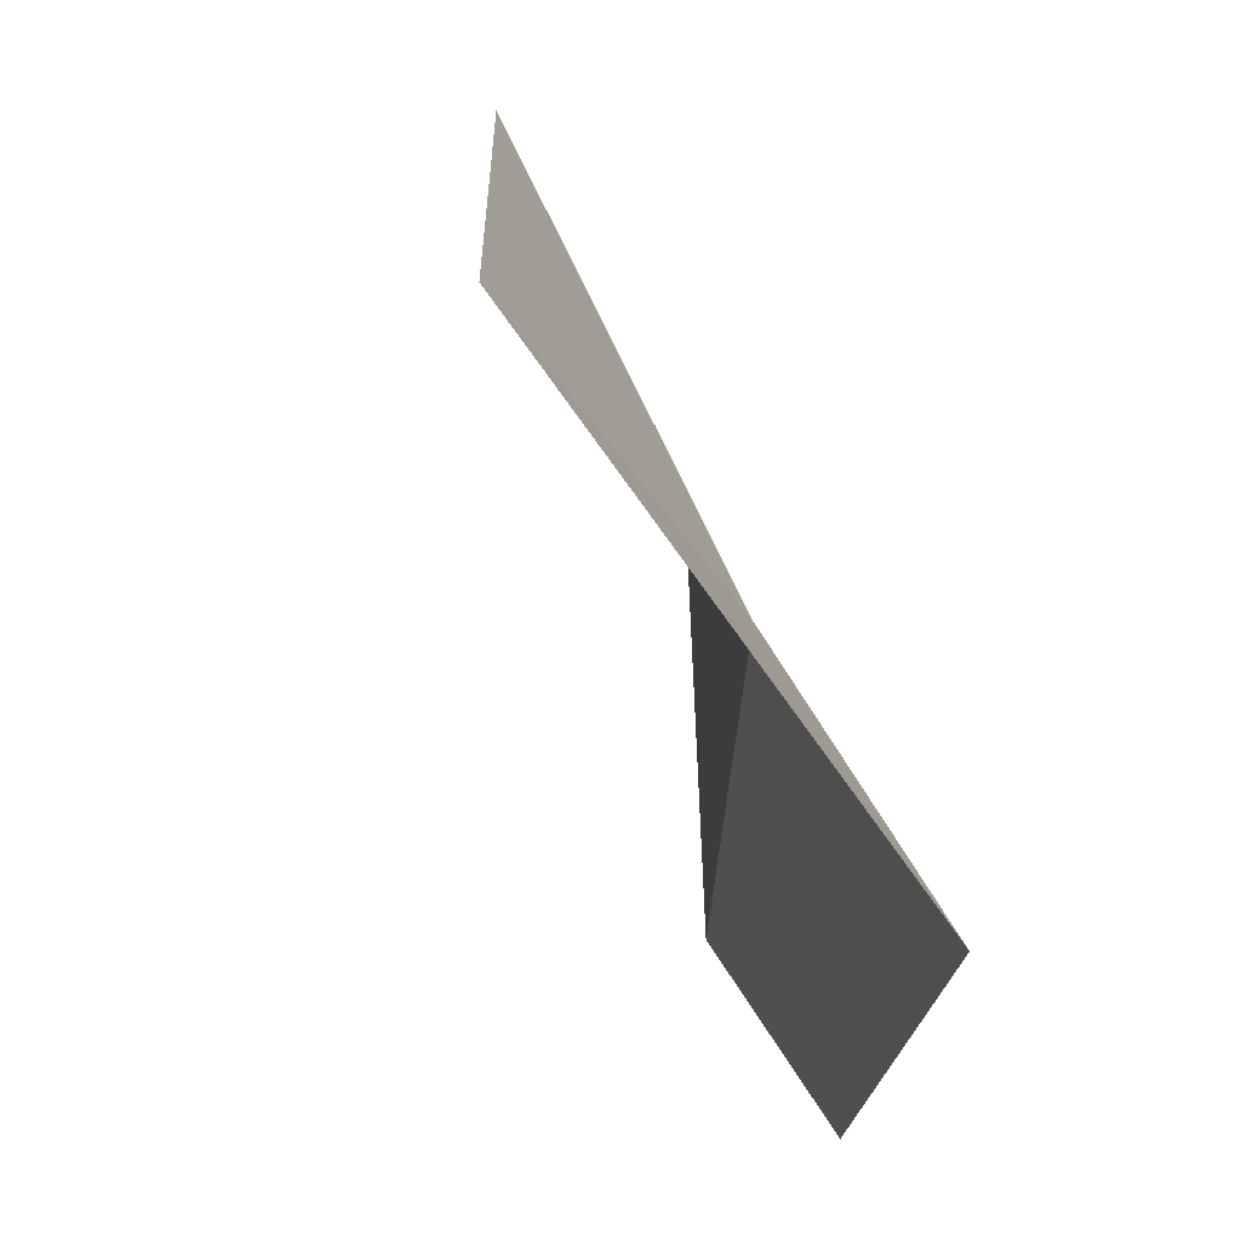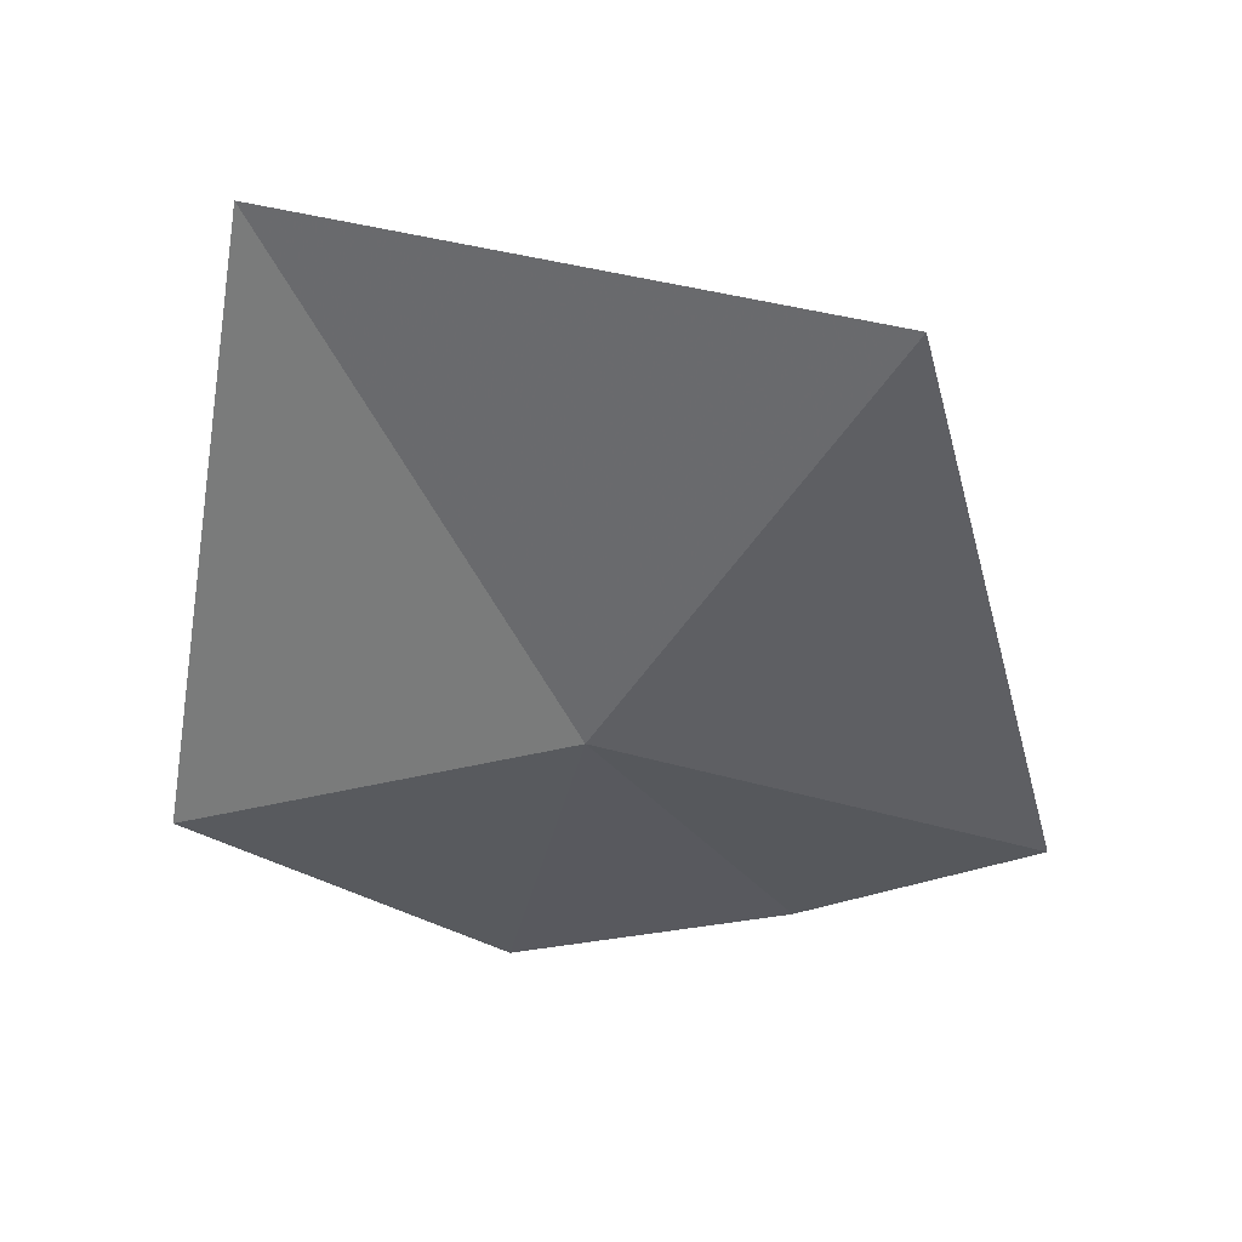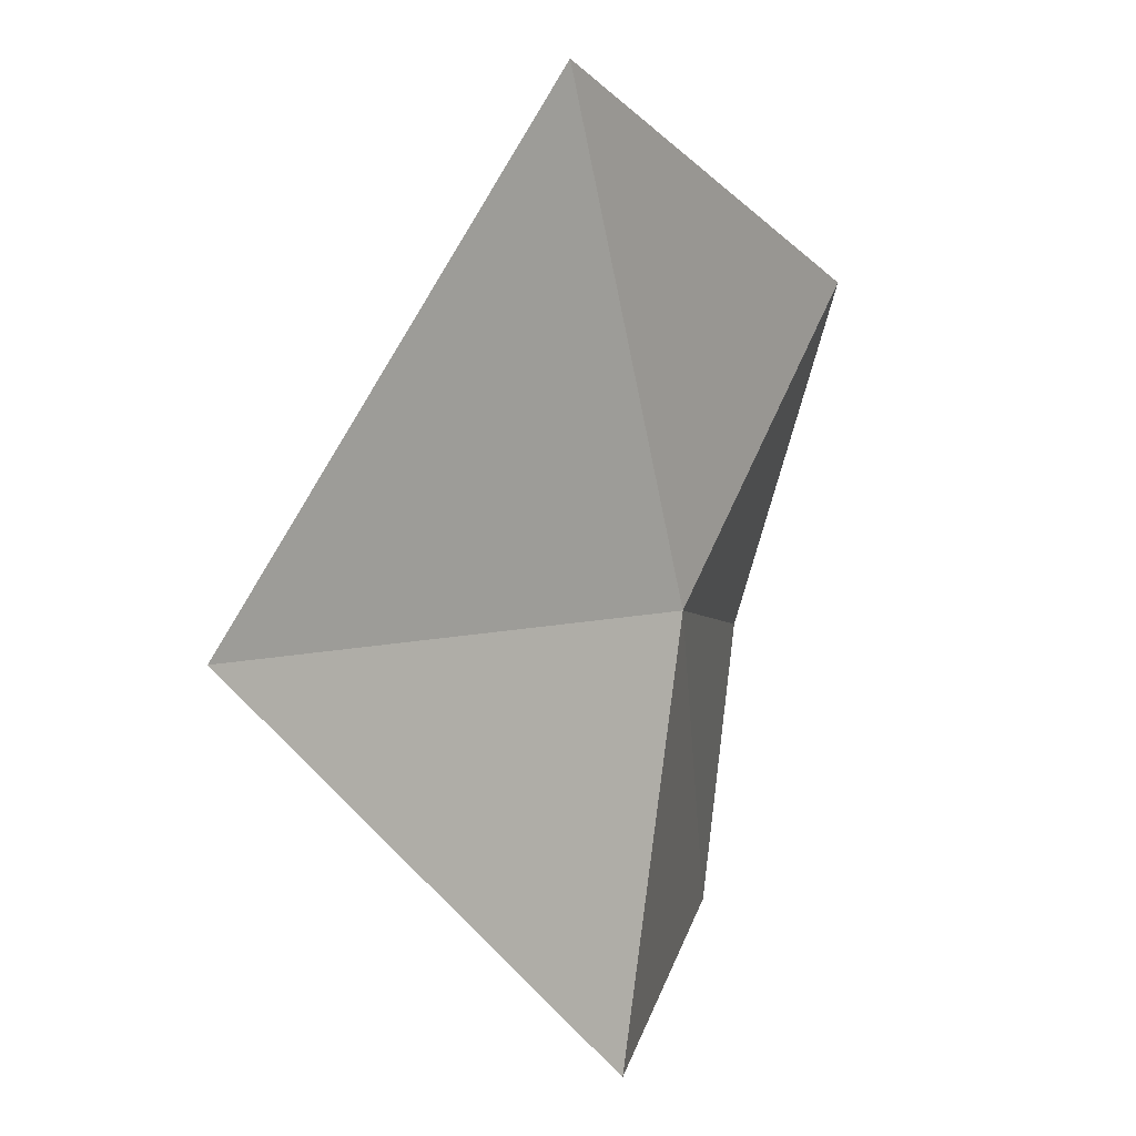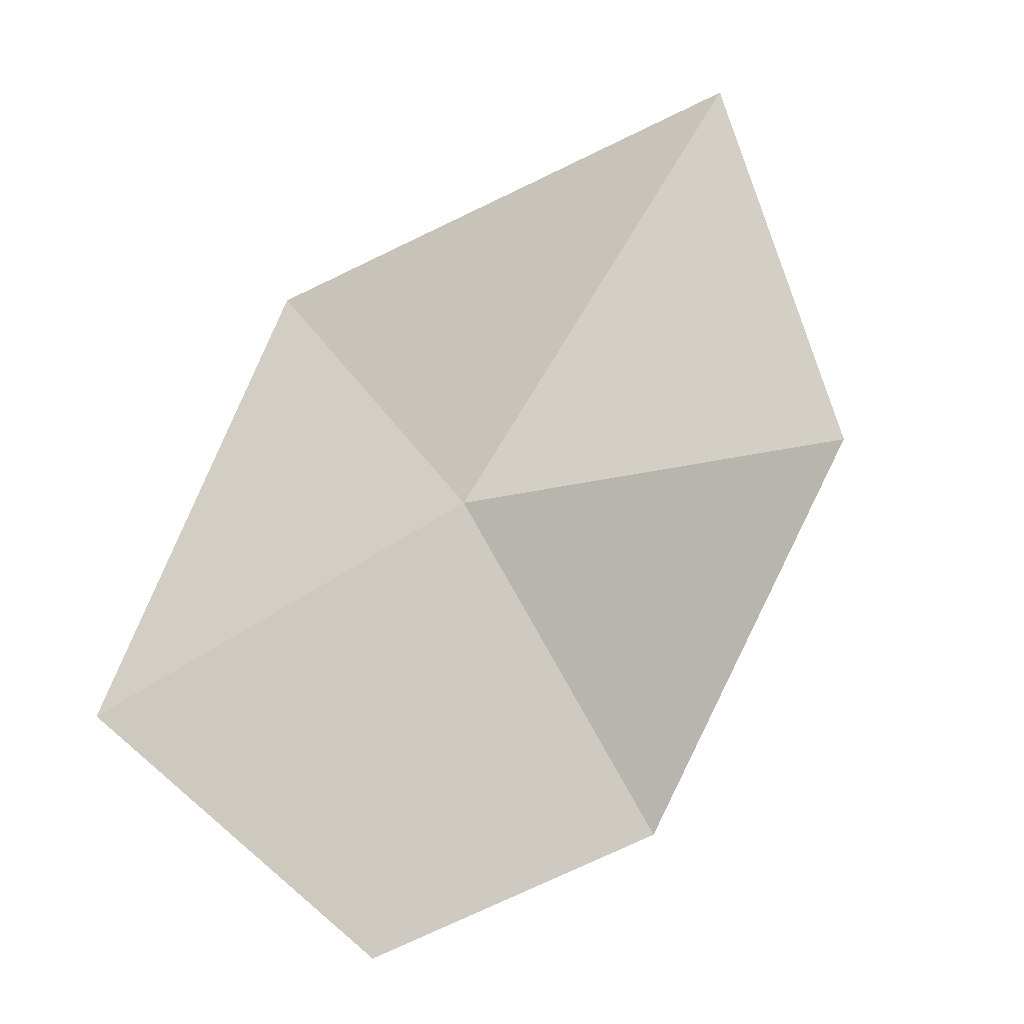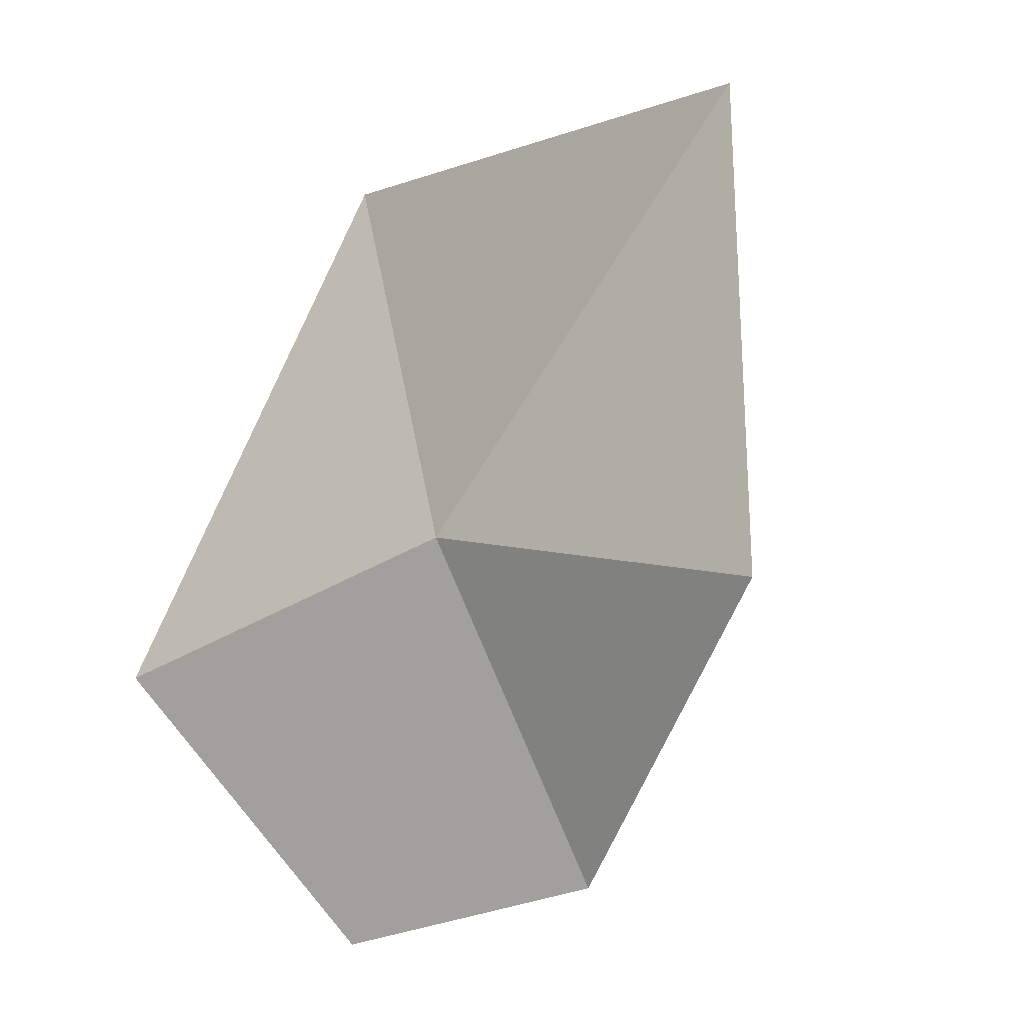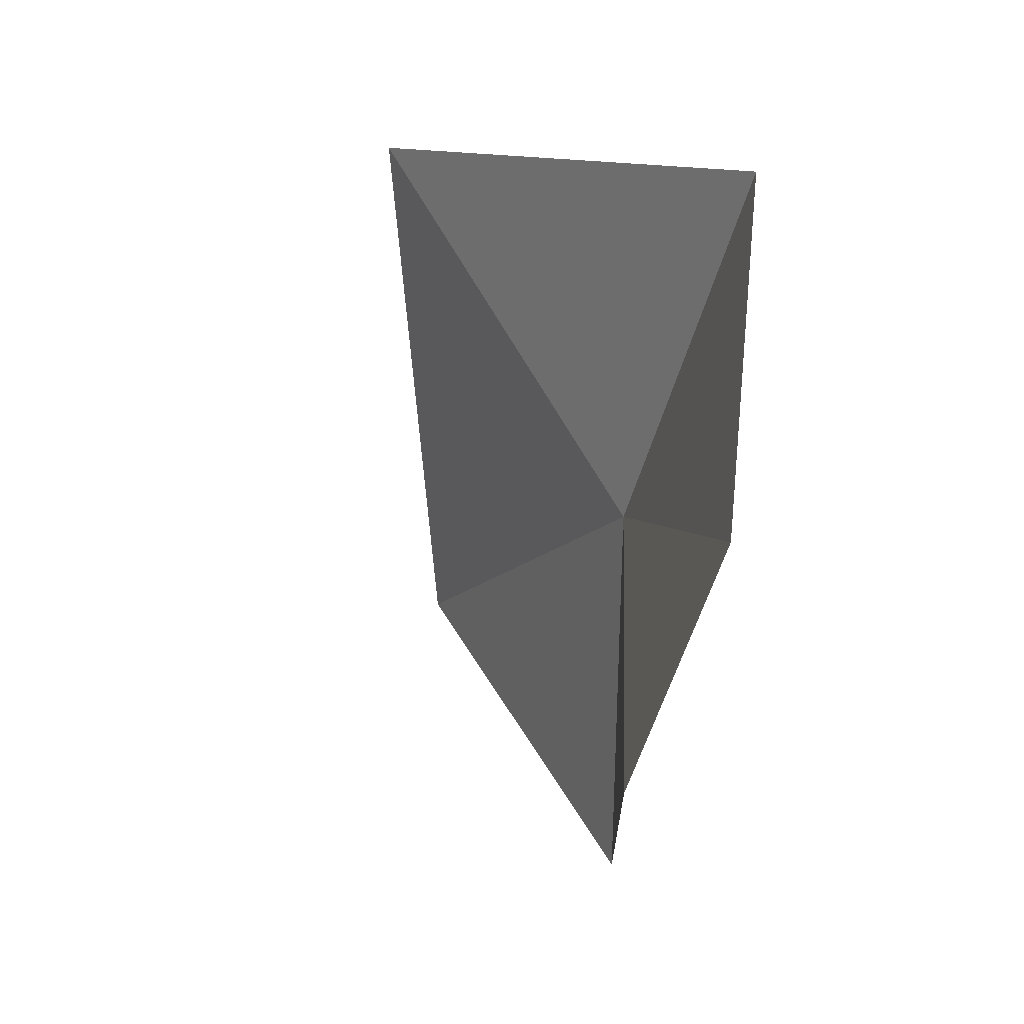
<metadata>
{"format":"obj","ext":"obj","renderer":"f3d","projection":"perspective","resolution":1024,"background":"white","views":[{"elev":6.2,"azim":77.3,"up":"+Y"},{"elev":66.2,"azim":-169.4,"up":"+Y"},{"elev":57.3,"azim":108.6,"up":"+Y"},{"elev":-6.3,"azim":-160.0,"up":"+Y"},{"elev":15.4,"azim":-143.2,"up":"+Y"},{"elev":-79.5,"azim":83.3,"up":"+Y"}]}
</metadata>
<code>
v -0.3504 -0.8924 0.0907
v -0.3934 -0.9632 0.08858
v -0.3354 -0.9892 0.07736
v -0.4357 -0.8837 0.08232
v -0.398 -0.7945 0.1309
v -0.2691 -0.9382 0.07634
v -0.2763 -0.83 0.1555
f 1 2 3
f 1 5 4
f 1 7 5
f 1 3 6
f 1 4 2
f 1 6 7

</code>
